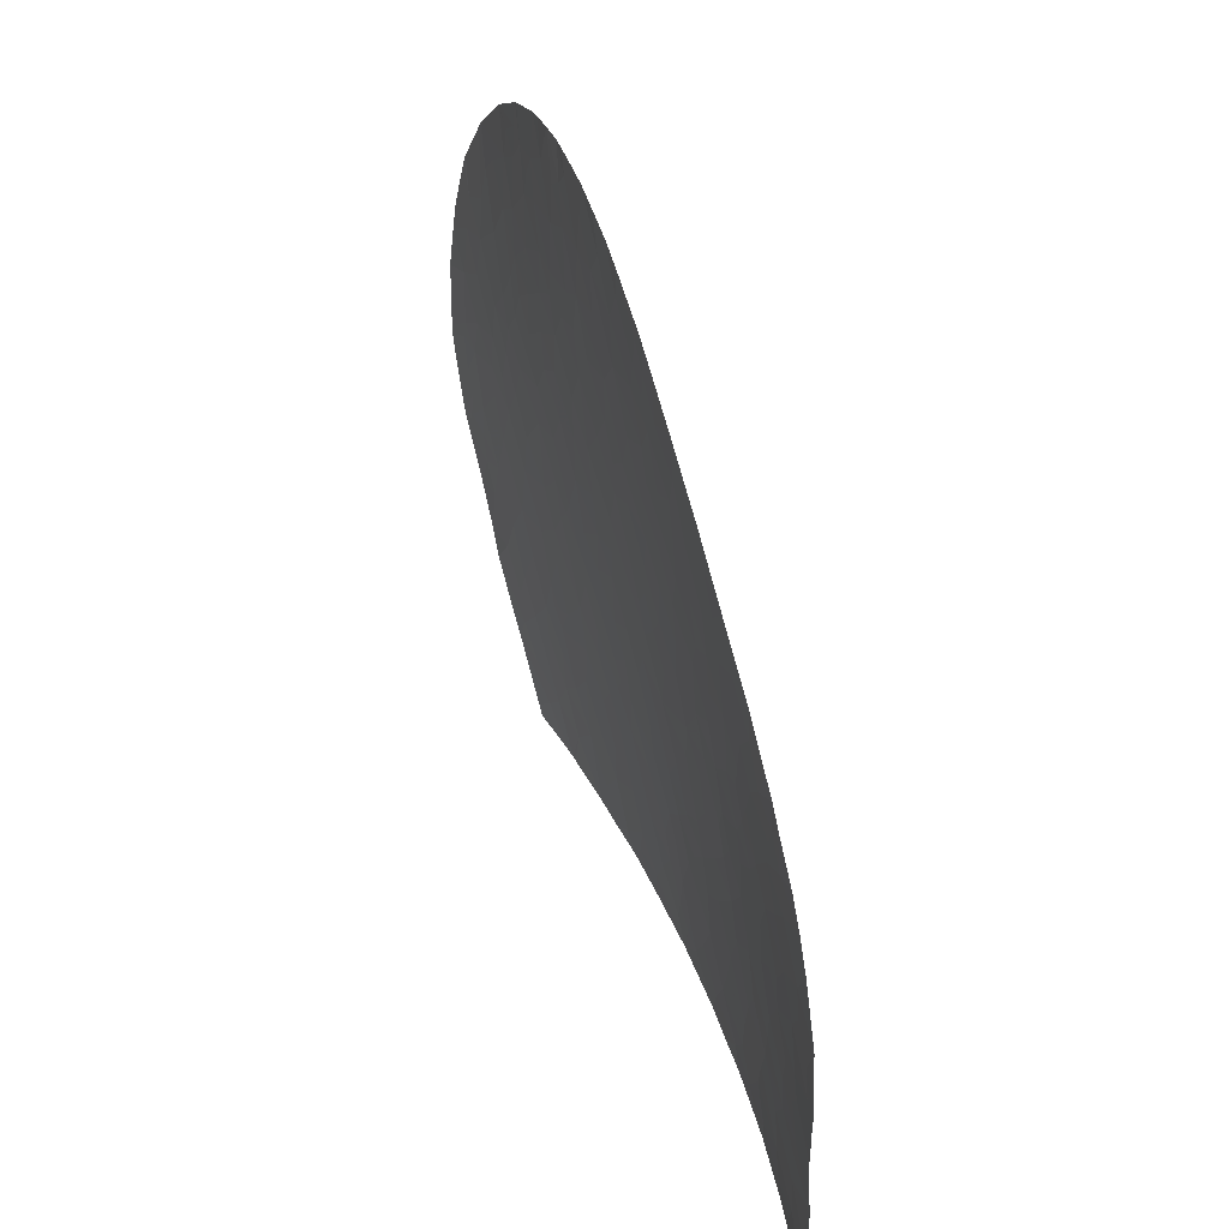
<metadata>
{"format":"obj","ext":"obj","renderer":"f3d","projection":"perspective","resolution":1024,"background":"white","views":[{"elev":49.9,"azim":38.4,"up":"+Z"}]}
</metadata>
<code>
v -8.589 70.18 -51.02
v -9.558 70.92 -50.02
v -8.532 70.1 -50.59
v -9.699 70.96 -49.08
v -10.37 71.57 -49.99
v -9.849 71.2 -50.75
v -9.552 71.06 -52.28
v -10.58 71.82 -51.24
v -10.5 71.85 -52.69
v -11.81 72.88 -52.75
v -11 72.32 -53.95
v -12.09 73.17 -54.02
v -9.57 71.13 -53.23
v -12.32 73.42 -55.27
v -13.26 74.04 -54.09
v -13.47 74.3 -55.74
v -14.16 74.44 -49.86
v -14.65 74.7 -48.65
v -15.22 75.17 -49.73
v -18.33 77.34 -52.73
v -17.68 76.9 -51.83
v -17.07 76.58 -53.07
v -17.64 77.27 -58.36
v -17.95 77.37 -57.27
v -18.85 77.82 -56.21
v -19.32 78.16 -57.47
v -17.88 77.11 -53.65
v -18.62 77.58 -54.11
v -17.55 76.98 -54.84
v -19.58 78.07 -52.59
v -20.09 78.41 -53.77
v -19.57 78.16 -54.83
v -18.34 77.46 -55.05
v -19.25 77.82 -51.45
v -18.24 77.18 -50.75
v -19.44 77.87 -50.23
v -17.74 77.18 -56.27
v -18.95 77.51 -49.09
v -17.71 76.77 -49.42
v -20.11 78.21 -48.91
v -20.68 78.64 -50.98
v -21.52 79.15 -51.56
v -21.29 79 -51.03
v -21.66 79.19 -50.54
v -20.98 78.75 -49.59
v -22.68 79.74 -49.35
v -21.58 79.07 -48.71
v -22.63 79.65 -47.87
v -21.61 79.01 -46.91
v -20.74 78.54 -47.96
v -21.56 78.93 -45.78
v -22.49 79.52 -46.29
v -19.49 77.69 -46.42
v -19.72 77.91 -47.78
v -20.61 78.39 -46.69
v -20.66 78.69 -52.47
v -18.53 77.17 -47.83
v -22.77 79.83 -50.71
v -22.77 79.86 -51.74
v -23.88 80.41 -48.55
v -24.6 80.84 -49.59
v -25.03 81.08 -48.77
v -24.68 80.87 -48.13
v -23.45 80.32 -56.43
v -24.35 80.77 -55.39
v -25.01 81.11 -56.2
v -23.93 80.48 -51.17
v -24.26 80.76 -57.64
v -26.86 82 -57.23
v -27.97 82.52 -57.26
v -27.63 82.39 -56.35
v -25.5 81.36 -57.5
v -26.08 81.62 -58.27
v -26.09 81.64 -56.55
v -28.42 82.76 -56.67
v -29.38 83.3 -55.4
v -27.92 82.57 -55.35
v -26.95 82.09 -55.29
v -26.07 81.66 -55.16
v -27.75 82.72 -45.92
v -28.66 83.3 -45.43
v -28.81 83.34 -46.46
v -26.47 81.92 -46.62
v -27.35 82.42 -48.18
v -25.37 81.27 -47.65
v -26.16 81.72 -48.82
v -26.23 81.74 -53.98
v -27.07 82.2 -52.76
v -25.88 81.57 -52.54
v -27.54 82.5 -49.68
v -27.76 82.59 -51.59
v -26.43 81.87 -50.96
v -25.44 81.32 -51.13
v -29.69 83.94 -45.63
v -27.66 82.48 -54.38
v -28.82 83.08 -54.35
v -28.39 82.9 -52.95
v -30.62 84.11 -53.6
v -29.69 83.6 -53.03
v -29.86 83.63 -54.69
v -30.9 84.54 -47.51
v -29.78 83.91 -46.91
v -31.05 84.78 -45.86
v -29.8 83.85 -48.04
v -31.76 84.73 -51.68
v -32.36 85.13 -50.23
v -31.2 84.49 -50.62
v -31.51 84.7 -49.89
v -29.4 83.48 -51.65
v -30.2 83.89 -52.27
v -31.51 84.59 -52.12
v -31.04 84.52 -48.72
v -30.41 84.08 -50.32
v -30.13 84.61 -41.04
v -29.25 83.98 -40.94
v -29.18 83.87 -41.7
v -29.87 84.24 -43.19
v -30.92 84.97 -43.09
v -30.88 84.8 -44.45
v -32.92 85.94 -46.02
v -31.96 85.25 -46.68
v -31.91 85.41 -45.06
v -32.67 85.38 -49.3
v -32.96 85.76 -47.32
v -31.75 84.96 -48.31
v -31.85 85.5 -43.88
v -32.25 85.89 -42.88
v -32.61 85.32 -49.57
v -31.8 84.94 -48.87
v -31.23 84.67 -48.18
v -31.23 85.43 -40.85
v -31.37 85.5 -41.13
v -30.7 84.95 -41.86
v -25.2 81.21 -54.81
v -25.53 81.37 -49.85
v -25.68 81.46 -53.31
v -25.17 81.19 -53.65
v -23.66 80.39 -54.13
v -24.79 80.97 -52.61
v -23.53 80.29 -52.64
v -23.93 80.32 -44.18
v -23.95 80.3 -42.71
v -25.2 81.12 -43.21
v -24.89 80.94 -44.66
v -23.92 80.37 -45.88
v -23.38 79.9 -41.25
v -23.67 80.06 -39.89
v -24.55 80.67 -40.48
v -24.24 80.45 -39.27
v -22.73 79.61 -45.02
v -22.93 79.67 -43.47
v -25.32 81.23 -38.17
v -25.41 81.27 -39.88
v -26.66 82.19 -38.84
v -26.26 81.87 -40.11
v -25.09 81.04 -41.74
v -26.11 81.85 -36.93
v -26.95 82.45 -37.76
v -25.97 81.62 -44
v -27.31 82.68 -38.64
v -27.89 83.14 -38.29
v -26.14 81.74 -42.83
v -26.24 81.83 -41.53
v -26.79 82.39 -36.14
v -25.51 81.34 -40.75
v -24.35 80.53 -37.26
v -24.6 80.72 -36.08
v -24.13 80.36 -35.37
v -23.23 79.72 -36.77
v -24.74 80.85 -34.91
v -20.02 77.59 -39.41
v -19.33 77.21 -40.58
v -18.86 76.83 -39.5
v -19.03 76.86 -38.45
v -16.88 75.1 -35.21
v -17.97 75.96 -36.29
v -16.94 75.3 -36.92
v -18.02 75.85 -34.56
v -18.64 76.37 -35.47
v -22.21 78.96 -36.27
v -22.25 79.05 -37.73
v -22.99 79.5 -35.39
v -23.8 80.09 -34.46
v -22.7 79.25 -34.08
v -21.6 78.47 -35.09
v -23.41 79.87 -38.47
v -21.84 78.57 -33.85
v -17.85 76.21 -40.24
v -17.17 75.8 -40.87
v -18.18 76.5 -41.18
v -17.18 75.69 -39.48
v -20.33 77.54 -34.97
v -20.91 77.89 -33.79
v -20.13 77.29 -33.78
v -18.74 76.34 -34.18
v -19.08 76.63 -34.82
v -18.6 76.27 -34.66
v -18.5 76.16 -34.25
v -19.6 77.16 -37.08
v -18.55 76.44 -37.28
v -18.82 76.57 -36.43
v -20.48 77.98 -40.93
v -21.51 78.58 -39.15
v -21.62 78.73 -40.77
v -20.4 78.12 -44.13
v -21.55 78.86 -44.46
v -20.57 78.3 -45.49
v -16.36 75.04 -38.42
v -17.29 75.65 -38.12
v -17.47 76.11 -42.27
v -17.37 76.16 -43.72
v -18.31 76.7 -42.82
v -16.62 75.15 -37.68
v -19.32 77.39 -43.33
v -18.49 76.93 -44.43
v -20.86 78.08 -37.93
v -18.09 76.26 -38.89
v -16.31 75.38 -42.86
v -15.88 74.6 -37.24
v -18.26 76.91 -46.29
v -16.92 76.07 -46.61
v -17.03 76.23 -48.01
v -17.45 76.31 -45.18
v -17.13 76.49 -50.87
v -19.52 78.35 -58.54
v -17.58 77.23 -58.35
v -17.52 77.19 -58.35
v -16.74 76.62 -57.06
v -17.29 76.95 -56.95
v -15.65 76.01 -58.2
v -8.418 70.27 -56.1
v -8.822 70.6 -55.46
v -8.459 70.3 -55.74
v -8.29 70.16 -55.66
v -8.304 70.17 -55.76
v -8.496 70.26 -53.21
v -8.491 70.27 -53.35
v -9.735 71.33 -54.63
v -8.396 70.21 -54.5
v -9.636 71.31 -56.12
v -9.894 71.6 -57.22
v -10.74 72.31 -57.15
v -10.36 72.07 -58.01
v -10.64 72.31 -58.01
v -12.11 73.51 -58.03
v -11.92 73.23 -56.84
v -12.97 74.02 -56.87
v -12.51 73.8 -58.04
v -14.86 75.27 -55.59
v -15.37 75.72 -56.92
v -16.21 76.18 -55.78
v -14.8 75.42 -58.16
v -13.99 74.76 -56.89
v -13.84 74.78 -58.1
v -10.89 72.32 -55.66
v -8.842 70.69 -57.62
v -8.948 70.82 -58.03
v -15.68 75.73 -54.19
v -14.51 74.92 -54.13
v -17.11 76.78 -56.18
v -16.41 75.96 -49.98
v -15.88 75.53 -48.76
v -16.09 75.83 -51.16
v -15.79 75.7 -52.43
v -15.03 75.12 -51.41
v -16.66 76.26 -52.12
v -15.77 75.28 -46.17
v -14.68 74.58 -46.71
v -15 74.69 -45.26
v -16.1 75.59 -47.43
v -14.91 74.81 -47.6
v -14.5 73.91 -40.1
v -15.31 74.56 -41.09
v -13.32 73.2 -41.5
v -14.36 73.97 -41.99
v -13.54 73.48 -42.79
v -13.63 73.23 -39.26
v -14.76 73.96 -38.77
v -14.31 74.14 -44.21
v -15.41 74.87 -43.94
v -15.44 74.53 -39.74
v -16.2 75.46 -44.85
v -14.86 73.87 -36.98
v -15.16 74.14 -37.66
v -14.09 73.39 -37.65
v -15.66 74.53 -38.14
v -16.01 75.1 -41.84
v -15.26 74.64 -42.51
v -16.28 75.15 -40.29
v -15.47 74.27 -36.8
v -12.68 72.54 -38.96
v -13.51 73.04 -38.19
v -12.7 72.65 -40.23
v -13.68 73.65 -43.76
v -14.2 73.98 -43.32
v -11.7 71.92 -39.99
v -13.06 73.2 -43.68
v -13.32 73.46 -44.68
v -13.49 73.86 -48.36
v -14.24 74.34 -47.64
v -13.5 73.75 -46.87
v -12.68 72.81 -42.3
v -12.16 72.35 -41.4
v -13.65 73.77 -45.65
v -11.53 72.51 -50.27
v -12.11 72.84 -48.69
v -12.96 73.56 -49.98
v -13.8 74.25 -51.1
v -12.64 73.43 -51.61
v -11.68 72.15 -43.44
v -12.41 72.81 -44.91
v -11.16 71.84 -44.71
v -11.81 72.41 -45.69
v -11.64 72.66 -51.47
v -12.98 73.75 -52.78
v -12.8 73.16 -45.8
v -12.14 72.75 -47.04
v -14.23 74.63 -52.66
v -9.663 70.67 -44.91
v -8.502 69.76 -45.29
v -9.516 70.62 -46.09
v -8.483 69.75 -45.38
v -10.87 71.47 -42.45
v -9.603 70.51 -42.58
v -10.6 71.33 -43.7
v -9.141 70.18 -43.47
v -11.03 71.91 -47.32
v -10.95 71.94 -48.6
v -11.56 72.36 -47.91
v -10.98 71.44 -40.79
v -10.12 70.87 -41.79
v -8.338 69.75 -48.01
v -8.604 69.96 -47.73
v -8.805 70.16 -48.22
v -8.943 70.21 -47.09
v -8.461 69.74 -45.75
v -8.321 69.71 -47.62
v -28.23 83.45 -37.3
v -28.16 83.38 -37.67
v -28.36 83.56 -37.42
v -28.47 83.58 -38.26
v -28.43 83.5 -39.23
v -29.14 84.05 -39.08
v -29.21 84.02 -40.04
v -29.76 84.55 -38.87
v -29.85 84.61 -38.98
v -26.34 82.04 -35.82
v -24.25 80.43 -34.64
v -26.73 81.87 -59.11
v -27.82 82.45 -57.46
v -25.24 81.23 -59.24
v -21.91 79.61 -58.81
v -22.5 79.87 -57.62
v -22.83 80.09 -58.92
v -24.52 80.91 -59.14
v -21.8 79.46 -56.3
v -21.2 79.22 -58.04
v -20.69 79 -58.66
v -21.22 79.27 -58.73
v -26.56 81.8 -59.44
v -8.436 69.9 -49.17
v -10.52 71.42 -45.97
v -9.942 71.03 -47.11
v -11.05 71.65 -43.2
v -11.57 71.99 -42.43
v -11.34 71.75 -41.55
v -11.33 71.68 -40.36
v -15.42 74.19 -36.39
v -20.92 78.04 -36.27
v -20.23 77.9 -42.18
v -19.08 77.14 -42.02
v -22.22 79.17 -42.09
v -23.12 79.76 -42.38
v -22.72 79.43 -39.91
v -21.11 78.5 -42.92
v -15.71 74.41 -36.58
v -16.08 74.6 -35.88
v -19.35 76.91 -35.99
v -27.14 82.41 -42.54
v -27.11 82.36 -43.93
v -27.81 82.84 -43.34
v -27.33 82.6 -41.13
v -27.48 82.78 -39.5
v -28.44 83.4 -40.95
v -27.56 82.86 -38.81
v -29.06 83.44 -47.68
v -28.12 82.9 -47.27
v -28.63 83.15 -48.55
v -29.09 83.62 -44.67
v -28.21 83.17 -42.38
v -28.51 83.31 -43.34
v -28.16 83.03 -44.44
v -30.44 84.05 -51.36
v -29.61 83.69 -48.97
v -28.99 83.3 -50.05
v -31.23 84.47 -51.38
v -32.84 86.02 -45.08
v -25.18 81.14 -36.74
v -25.51 81.38 -35.27
v -18.91 77.26 -45.42
v -19.39 77.51 -44.56
v -21.13 78.46 -41.78
v -31.21 85.42 -40.81
v -32.36 85.91 -43.16
v -26.55 81.98 -45.3
v -25.44 81.3 -46.02
v -24.69 80.99 -59.16
v -22.69 79.9 -55.41
v -25.38 81.3 -53.03
v -23.48 80.14 -47.43
v -24.46 80.73 -47.55
v -23.5 80.21 -49.69
v -20.85 78.64 -48.79
v -22.06 79.48 -52.56
v -21.83 79.42 -54.78
v -22.5 79.75 -53.51
v -21.43 79.15 -53.42
v -19.82 77.83 -45.49
v -20.21 78.6 -56.58
v -20.7 78.81 -55.25
v -20.35 78.74 -57.69
f 3 1 2
f 2 4 3
f 6 2 1
f 6 5 2
f 4 2 5
f 6 1 7
f 7 8 6
f 11 10 9
f 7 9 8
f 11 12 10
f 9 7 13
f 15 12 14
f 16 15 14
f 19 18 17
f 22 20 21
f 26 24 23
f 26 25 24
f 20 27 28
f 29 28 27
f 28 30 20
f 28 31 30
f 33 32 28
f 33 25 32
f 28 32 31
f 30 34 20
f 21 20 34
f 34 35 21
f 36 35 34
f 33 37 25
f 33 29 37
f 28 29 33
f 38 35 36
f 38 39 35
f 38 36 40
f 43 41 42
f 43 44 41
f 44 45 41
f 48 47 46
f 47 49 50
f 47 48 49
f 52 51 49
f 55 53 54
f 54 50 55
f 50 54 40
f 44 43 42
f 41 56 42
f 38 54 57
f 38 40 54
f 42 58 44
f 42 59 58
f 58 46 44
f 62 60 61
f 63 60 62
f 66 65 64
f 58 59 67
f 64 68 66
f 71 69 70
f 73 69 72
f 69 74 72
f 66 72 74
f 71 70 75
f 71 76 77
f 71 75 76
f 74 69 71
f 71 78 74
f 74 79 66
f 74 78 79
f 82 81 80
f 86 84 83
f 83 85 86
f 89 87 88
f 78 87 79
f 92 91 90
f 84 86 90
f 93 89 92
f 94 81 82
f 97 95 96
f 100 98 99
f 99 96 100
f 99 97 96
f 103 102 101
f 103 94 102
f 102 104 101
f 107 105 106
f 106 108 107
f 99 109 97
f 110 109 99
f 98 111 110
f 110 99 98
f 113 108 112
f 107 108 113
f 97 109 91
f 116 114 115
f 119 118 117
f 122 121 120
f 122 103 121
f 103 101 121
f 125 123 124
f 119 122 126
f 118 119 126
f 126 127 118
f 121 124 120
f 121 101 125
f 125 124 121
f 122 119 103
f 108 106 128
f 129 128 123
f 123 125 129
f 108 128 129
f 129 112 108
f 112 129 125
f 112 125 130
f 104 112 101
f 130 125 101
f 112 130 101
f 133 132 131
f 66 134 65
f 86 85 62
f 62 135 86
f 89 136 87
f 87 137 134
f 65 137 138
f 65 134 137
f 67 140 139
f 137 87 136
f 139 93 67
f 139 89 93
f 61 135 62
f 67 135 61
f 67 93 135
f 143 142 141
f 141 144 143
f 144 141 145
f 148 147 146
f 148 149 147
f 150 52 145
f 150 145 141
f 141 151 150
f 142 151 141
f 154 152 153
f 153 155 154
f 153 152 149
f 149 148 153
f 156 146 142
f 156 148 146
f 158 152 154
f 158 157 152
f 144 159 143
f 158 154 160
f 160 161 158
f 156 143 162
f 162 163 156
f 158 164 157
f 163 155 165
f 148 165 153
f 155 153 165
f 169 166 167
f 167 168 169
f 167 170 168
f 173 172 171
f 171 174 173
f 177 176 175
f 176 179 178
f 178 175 176
f 181 169 180
f 168 183 182
f 182 169 168
f 169 182 180
f 185 182 184
f 185 180 182
f 186 166 169
f 183 184 182
f 181 186 169
f 185 184 187
f 190 188 189
f 191 189 188
f 185 193 192
f 185 187 193
f 193 194 192
f 196 194 195
f 196 192 194
f 197 196 195
f 197 179 196
f 197 195 198
f 197 178 179
f 197 198 178
f 201 200 199
f 203 171 202
f 202 204 203
f 207 206 205
f 209 208 191
f 212 210 211
f 209 213 208
f 177 213 209
f 201 176 200
f 215 214 212
f 212 211 215
f 203 216 171
f 199 200 174
f 191 217 209
f 218 211 210
f 213 219 208
f 57 220 221
f 221 222 57
f 221 220 223
f 39 57 222
f 35 39 224
f 21 35 224
f 225 26 23
f 229 227 226
f 229 228 227
f 230 227 228
f 233 231 232
f 235 233 234
f 236 7 1
f 232 238 237
f 237 239 232
f 240 238 232
f 243 242 241
f 243 244 242
f 246 242 244
f 244 245 246
f 248 247 246
f 245 248 246
f 251 249 250
f 250 252 230
f 253 252 250
f 250 249 253
f 250 228 251
f 250 230 228
f 253 254 252
f 247 248 254
f 254 253 247
f 16 247 253
f 247 16 14
f 14 246 247
f 11 238 255
f 255 238 240
f 246 255 242
f 14 255 246
f 232 256 240
f 232 231 256
f 241 240 256
f 242 240 241
f 242 255 240
f 234 233 232
f 234 232 239
f 233 235 231
f 257 241 256
f 257 243 241
f 258 249 251
f 249 258 259
f 260 228 229
f 29 22 258
f 258 251 29
f 251 260 29
f 19 261 262
f 265 264 263
f 266 263 264
f 266 224 263
f 266 264 22
f 19 263 261
f 19 265 263
f 224 261 263
f 269 268 267
f 271 270 267
f 267 268 271
f 275 273 272
f 272 274 275
f 274 276 275
f 278 277 272
f 280 279 269
f 278 272 281
f 273 281 272
f 280 269 282
f 269 267 282
f 282 221 223
f 282 267 221
f 267 270 221
f 282 211 218
f 218 280 282
f 222 221 270
f 223 211 282
f 285 284 283
f 285 278 284
f 286 219 284
f 284 278 286
f 286 278 281
f 281 208 286
f 288 287 273
f 288 280 218
f 287 189 289
f 289 273 287
f 191 289 189
f 287 210 189
f 287 218 210
f 219 283 284
f 286 208 219
f 218 287 288
f 283 219 290
f 277 292 291
f 293 277 291
f 277 278 285
f 285 292 277
f 295 276 294
f 295 294 279
f 293 291 296
f 298 294 297
f 300 299 18
f 268 301 300
f 274 303 302
f 303 274 293
f 274 302 276
f 304 269 279
f 279 298 304
f 268 269 304
f 304 301 268
f 307 306 305
f 307 308 17
f 309 308 307
f 311 297 310
f 311 298 297
f 311 310 312
f 312 313 311
f 314 10 309
f 315 10 12
f 12 15 315
f 307 299 306
f 315 309 10
f 317 316 313
f 318 315 15
f 308 309 315
f 315 318 308
f 318 15 259
f 322 319 320
f 322 321 319
f 325 323 324
f 324 326 325
f 326 319 325
f 329 327 328
f 331 323 330
f 331 324 323
f 334 333 332
f 337 335 336
f 337 333 335
f 339 338 161
f 339 340 338
f 340 339 161
f 340 161 341
f 344 343 342
f 342 341 161
f 342 343 341
f 345 341 343
f 345 340 341
f 346 343 344
f 346 345 343
f 164 347 157
f 348 183 168
f 348 168 170
f 78 71 77
f 350 73 349
f 350 69 73
f 351 349 73
f 354 353 352
f 68 354 355
f 357 352 353
f 353 356 357
f 359 357 358
f 359 352 357
f 351 360 349
f 78 77 95
f 337 332 333
f 320 319 326
f 334 332 361
f 322 336 335
f 335 321 322
f 4 334 361
f 361 3 4
f 334 335 333
f 321 362 319
f 312 325 319
f 319 362 312
f 328 363 4
f 328 327 363
f 328 4 5
f 327 362 363
f 321 363 362
f 328 5 305
f 305 306 328
f 314 8 9
f 9 10 314
f 363 321 335
f 363 335 334
f 334 4 363
f 323 325 364
f 325 312 310
f 364 310 323
f 364 325 310
f 317 329 306
f 306 299 301
f 301 317 306
f 300 301 299
f 313 312 362
f 365 323 310
f 365 310 302
f 302 303 365
f 367 330 366
f 366 303 367
f 323 366 330
f 366 365 303
f 366 323 365
f 313 362 327
f 327 317 313
f 307 314 309
f 307 305 314
f 305 5 8
f 306 329 328
f 329 317 327
f 305 8 314
f 276 297 294
f 298 279 294
f 302 310 297
f 297 276 302
f 303 293 296
f 296 367 303
f 290 368 283
f 208 281 289
f 289 191 208
f 211 223 215
f 274 272 277
f 277 293 274
f 275 295 288
f 275 276 295
f 275 288 273
f 280 295 279
f 280 288 295
f 271 268 300
f 300 18 271
f 271 262 270
f 271 18 262
f 261 224 39
f 262 222 270
f 229 226 24
f 24 37 229
f 266 21 224
f 266 22 21
f 260 229 37
f 37 29 260
f 29 27 22
f 261 39 222
f 222 262 261
f 273 289 281
f 192 369 185
f 371 214 370
f 373 146 372
f 373 372 151
f 202 371 370
f 202 172 371
f 374 203 204
f 206 375 205
f 203 186 181
f 203 374 186
f 369 180 185
f 203 181 216
f 216 180 369
f 216 181 180
f 190 371 172
f 219 376 290
f 290 376 368
f 368 376 377
f 376 219 377
f 196 179 378
f 378 192 196
f 190 189 210
f 216 369 199
f 174 216 199
f 174 171 216
f 171 172 202
f 200 176 177
f 177 209 200
f 213 177 219
f 177 377 219
f 177 175 377
f 369 378 199
f 369 192 378
f 201 378 179
f 176 201 179
f 188 173 217
f 217 191 188
f 188 172 173
f 188 190 172
f 217 173 174
f 142 373 151
f 190 210 212
f 212 371 190
f 201 199 378
f 200 217 174
f 200 209 217
f 212 214 371
f 338 164 158
f 158 161 338
f 381 379 380
f 384 383 382
f 383 161 385
f 161 383 342
f 342 383 384
f 384 344 342
f 386 102 82
f 386 104 102
f 388 387 84
f 119 117 389
f 389 94 119
f 116 384 390
f 389 117 391
f 391 392 389
f 390 382 379
f 390 384 382
f 116 115 384
f 384 115 344
f 110 111 393
f 393 109 110
f 394 113 112
f 112 104 394
f 394 395 113
f 394 388 395
f 107 113 396
f 396 105 107
f 388 394 104
f 388 84 90
f 397 122 120
f 155 382 383
f 155 163 382
f 163 379 382
f 380 379 162
f 162 159 380
f 159 162 143
f 161 160 385
f 385 160 383
f 163 165 156
f 146 373 142
f 156 165 148
f 157 398 152
f 157 399 398
f 157 347 399
f 167 398 399
f 399 170 167
f 398 166 152
f 398 167 166
f 149 152 166
f 166 186 149
f 220 53 400
f 207 51 206
f 214 205 375
f 375 370 214
f 151 372 375
f 375 206 151
f 53 220 57
f 223 220 400
f 400 215 223
f 53 57 54
f 401 205 214
f 374 147 186
f 149 186 147
f 374 146 147
f 214 215 401
f 401 215 400
f 202 370 402
f 204 372 146
f 146 374 204
f 402 375 372
f 204 402 372
f 204 202 402
f 402 370 375
f 150 151 206
f 150 206 51
f 51 52 150
f 143 156 142
f 131 403 114
f 133 131 114
f 118 127 132
f 132 133 118
f 397 126 122
f 397 404 126
f 127 126 404
f 115 114 344
f 133 114 116
f 116 117 133
f 118 133 117
f 381 390 379
f 344 403 346
f 344 114 403
f 119 94 103
f 381 392 391
f 391 390 381
f 76 100 96
f 381 380 392
f 391 116 390
f 391 117 116
f 388 90 395
f 77 96 95
f 77 76 96
f 389 392 81
f 94 389 81
f 405 83 80
f 386 82 387
f 387 388 386
f 83 387 80
f 83 84 387
f 88 87 95
f 95 97 88
f 78 95 87
f 105 396 111
f 109 113 395
f 393 396 113
f 393 111 396
f 393 113 109
f 91 395 90
f 91 109 395
f 92 88 91
f 92 89 88
f 91 88 97
f 386 388 104
f 102 94 82
f 83 406 85
f 154 155 383
f 144 405 159
f 144 406 405
f 81 392 80
f 405 80 392
f 392 380 405
f 82 80 387
f 163 162 379
f 383 160 154
f 406 83 405
f 159 405 380
f 135 93 92
f 92 90 86
f 86 135 92
f 134 66 79
f 79 87 134
f 73 72 407
f 407 351 73
f 407 68 355
f 407 72 68
f 70 69 350
f 72 66 68
f 354 64 353
f 354 68 64
f 138 64 65
f 138 408 64
f 409 137 136
f 144 145 406
f 136 89 409
f 409 139 137
f 137 139 140
f 140 138 137
f 60 410 48
f 411 406 145
f 411 85 406
f 411 145 410
f 410 60 411
f 52 48 410
f 410 145 52
f 89 139 409
f 63 62 85
f 63 85 411
f 63 411 60
f 46 60 48
f 61 412 67
f 61 60 412
f 140 67 59
f 58 67 412
f 412 46 58
f 60 46 412
f 413 40 45
f 50 40 413
f 34 41 36
f 36 45 40
f 36 41 45
f 413 47 50
f 52 49 48
f 42 414 59
f 417 415 416
f 417 416 414
f 140 59 414
f 414 416 140
f 138 140 416
f 56 414 42
f 56 417 414
f 47 45 44
f 44 46 47
f 47 413 45
f 30 56 41
f 41 34 30
f 55 207 53
f 55 51 207
f 55 49 51
f 418 207 205
f 205 401 418
f 418 53 207
f 418 400 53
f 418 401 400
f 55 50 49
f 57 39 38
f 420 419 356
f 32 25 419
f 419 420 32
f 25 26 419
f 417 31 420
f 420 415 417
f 32 420 31
f 417 56 31
f 415 420 356
f 31 56 30
f 356 353 64
f 408 356 64
f 408 415 356
f 408 416 415
f 408 138 416
f 358 357 421
f 419 357 356
f 419 421 357
f 225 421 26
f 225 358 421
f 421 419 26
f 226 23 24
f 37 24 25
f 22 27 20
f 258 22 264
f 316 311 313
f 316 298 311
f 17 18 299
f 299 307 17
f 317 301 316
f 304 316 301
f 304 298 316
f 19 262 18
f 318 264 265
f 318 265 308
f 318 259 258
f 258 264 318
f 17 265 19
f 17 308 265
f 251 228 260
f 16 259 15
f 16 249 259
f 253 249 16
f 255 12 11
f 255 14 12
f 236 237 13
f 13 7 236
f 11 13 238
f 11 9 13
f 238 13 237
f 5 6 8

</code>
